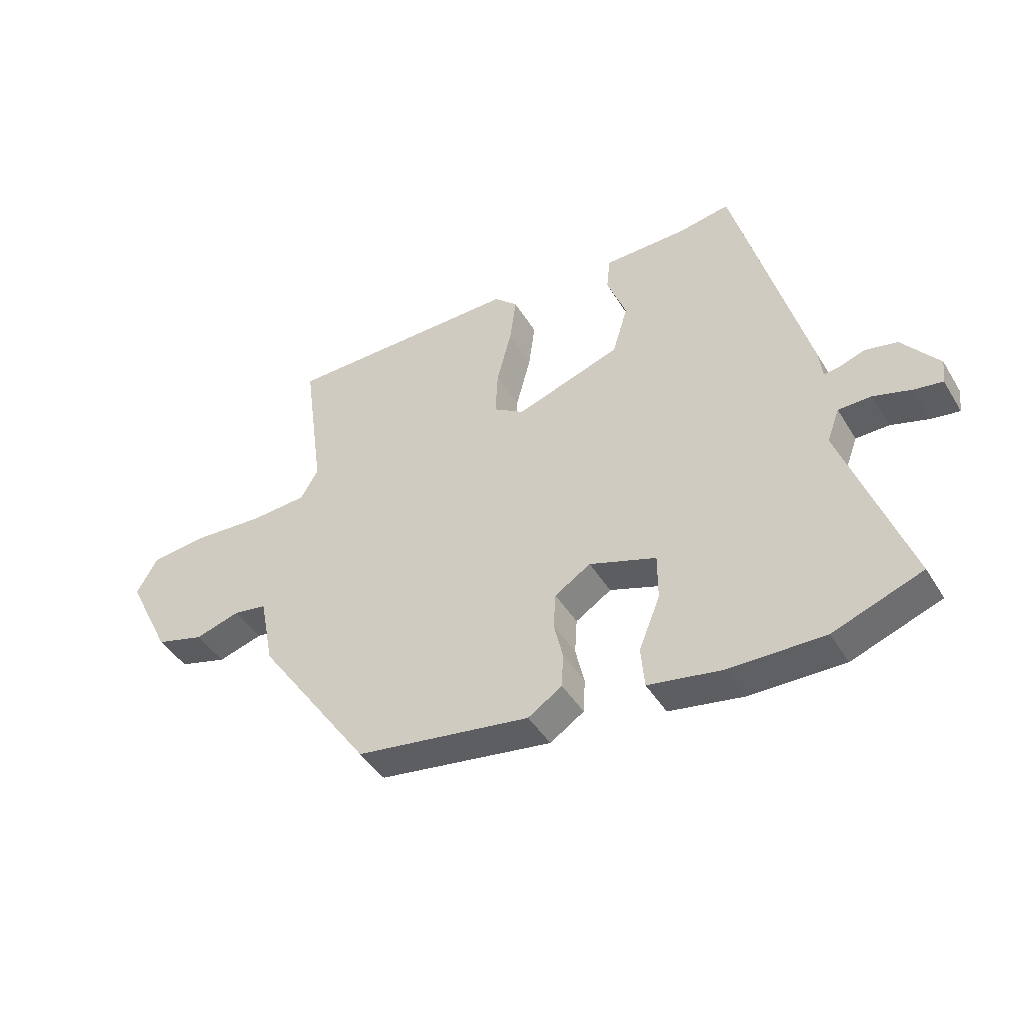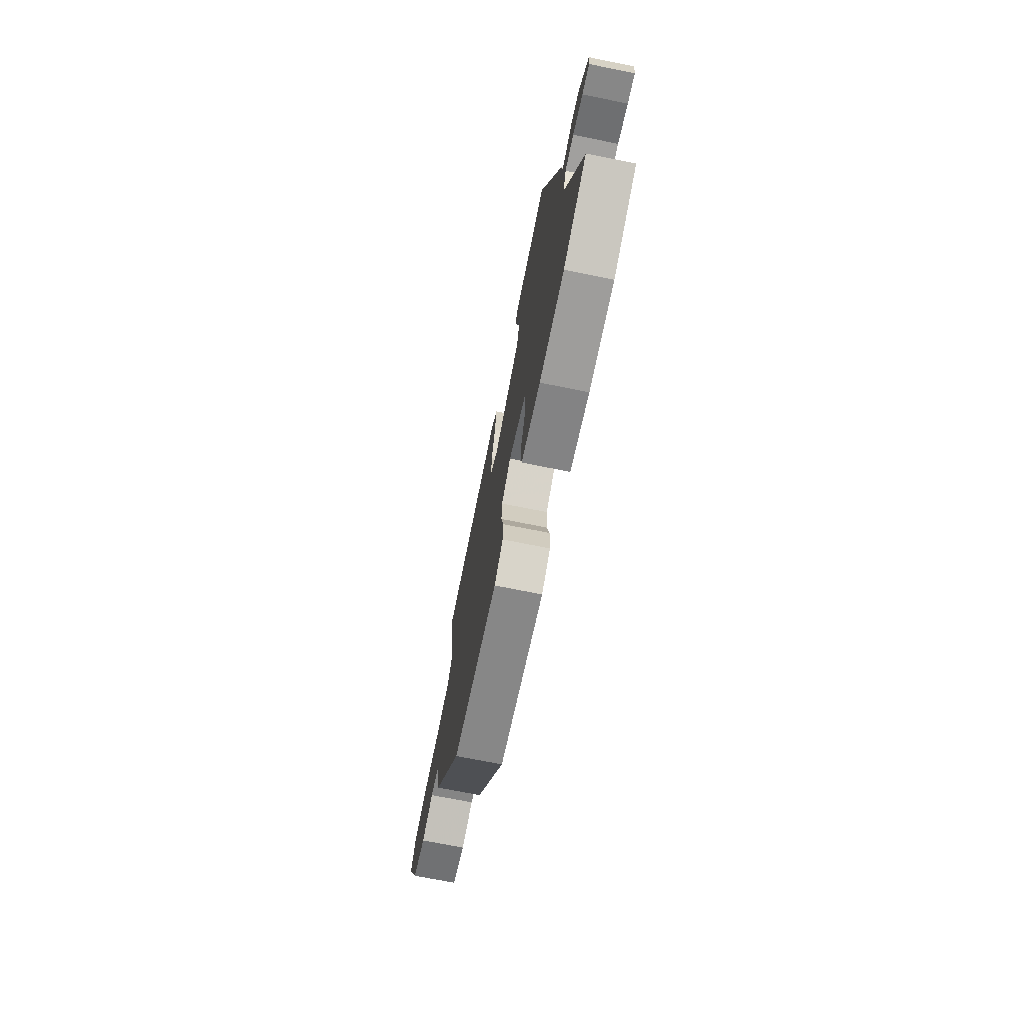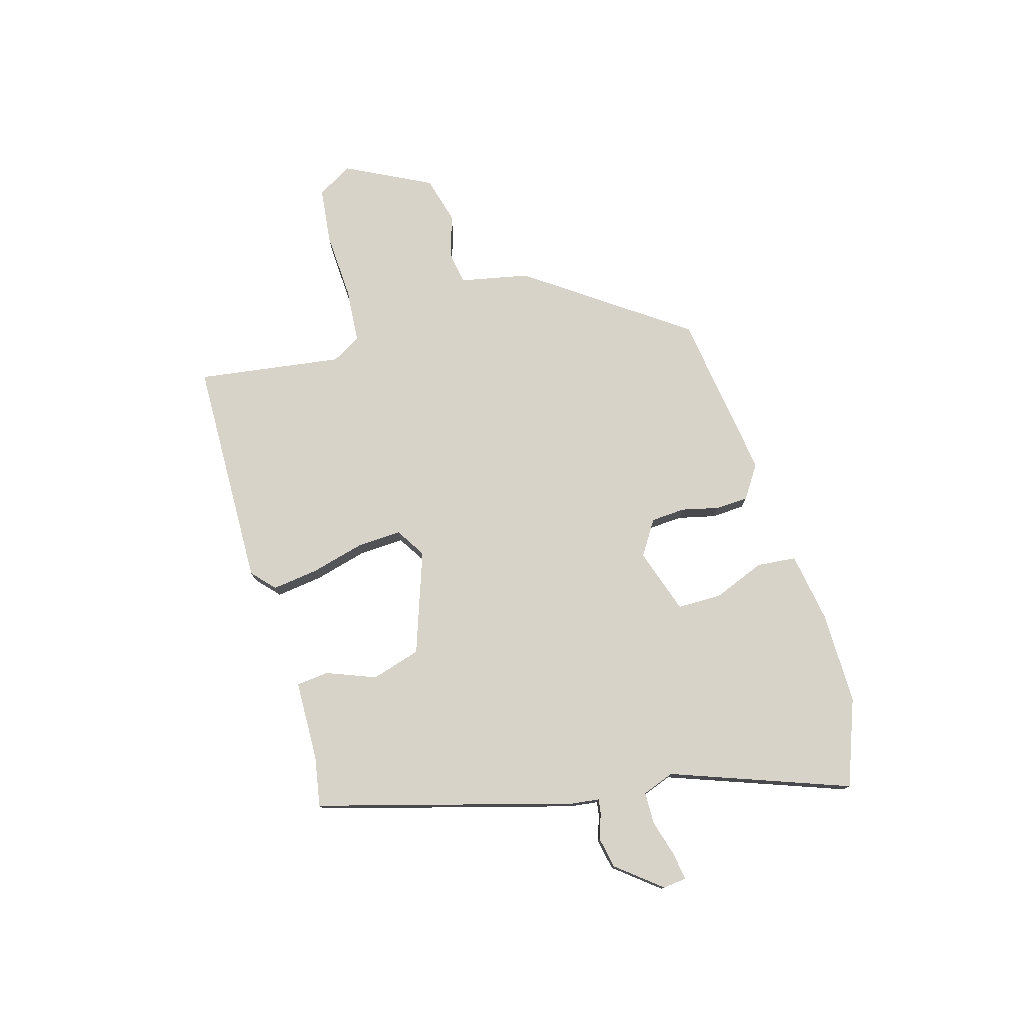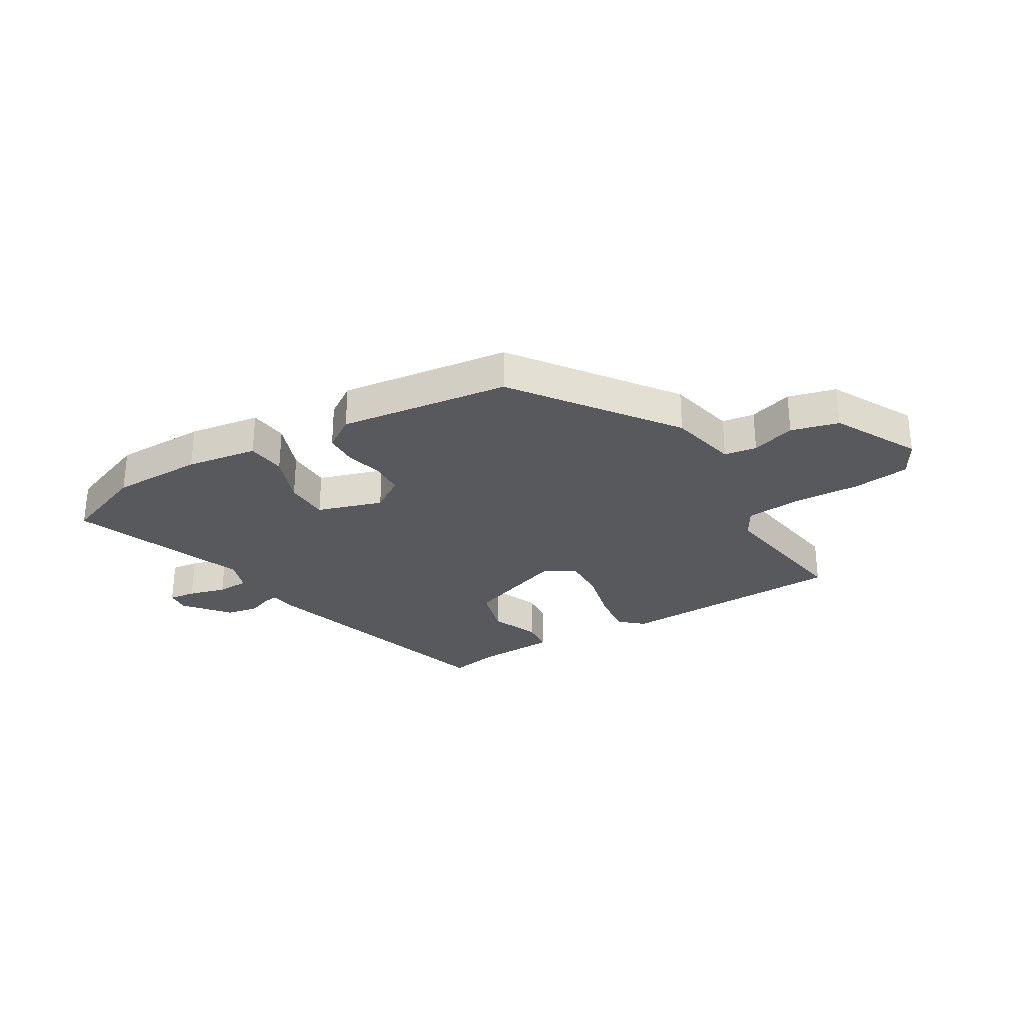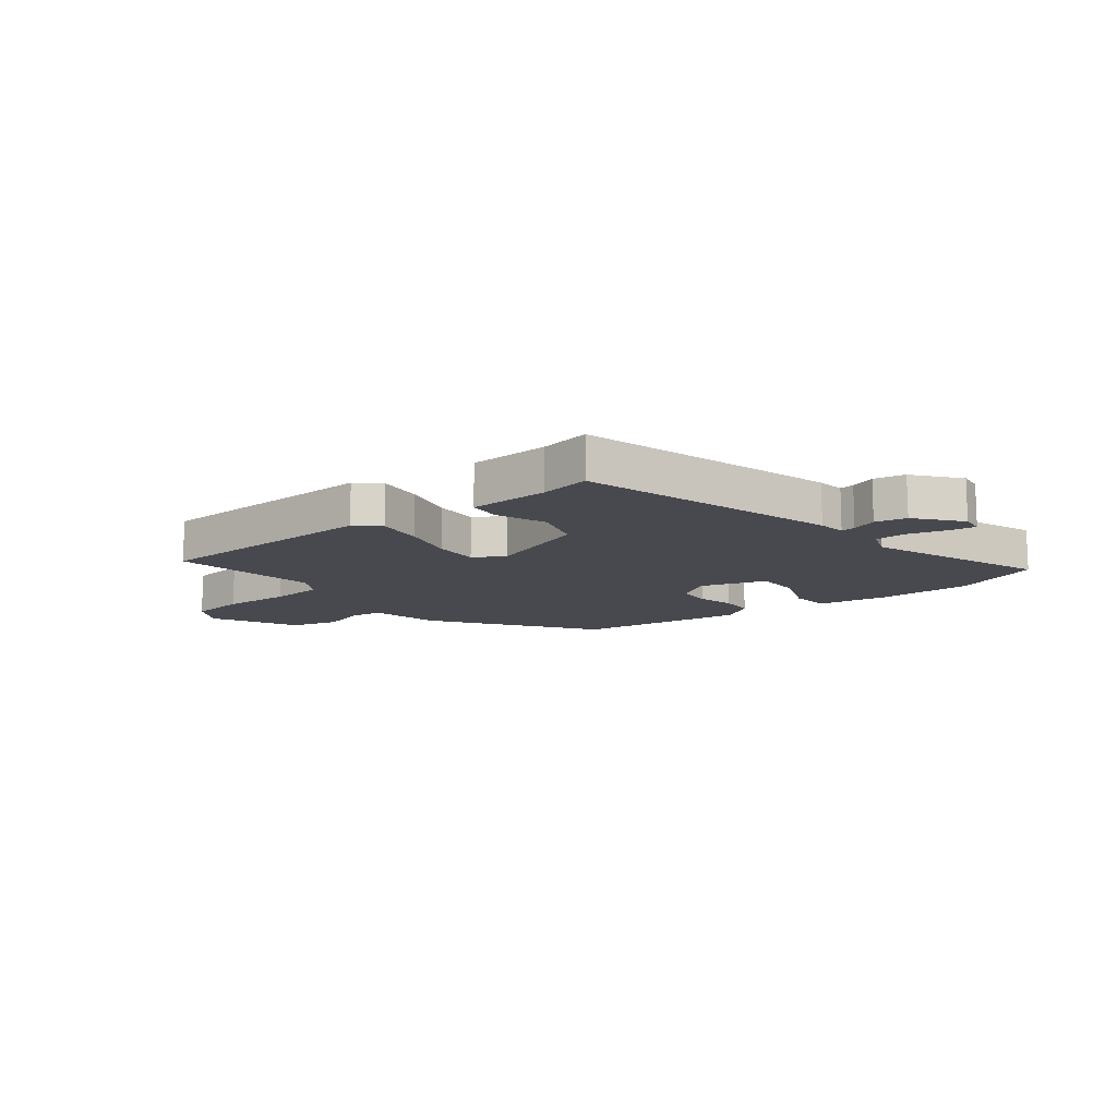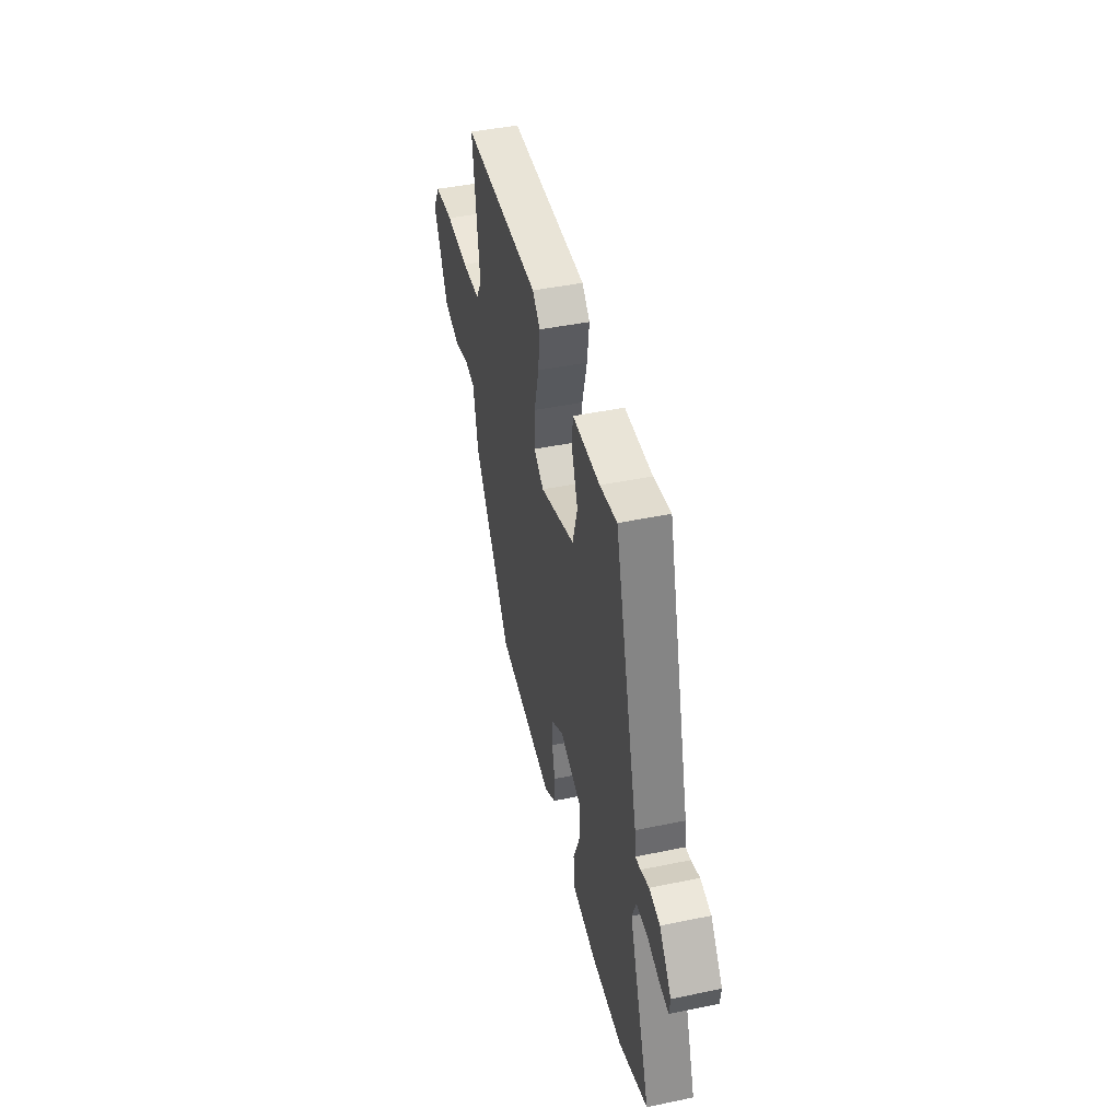
<metadata>
{"format":"obj","ext":"obj","renderer":"f3d","projection":"perspective","resolution":1024,"background":"white","views":[{"elev":-43.6,"azim":29.3,"up":"+Z"},{"elev":-70.8,"azim":78.6,"up":"+Z"},{"elev":76.8,"azim":74.1,"up":"+Y"},{"elev":-29.0,"azim":-148.2,"up":"+Y"},{"elev":-12.7,"azim":38.6,"up":"+Y"},{"elev":44.4,"azim":76.4,"up":"+Z"}]}
</metadata>
<code>
v -0.499 0.07 0.496
v -0.096 0.07 0.503
v -0.056 0.07 0.466
v -0.067 0.07 0.385
v -0.092 0.07 0.291
v -0.096 0.07 0.213
v -0.044 0.07 0.18
v 0.135 0.07 0.241
v 0.161 0.07 0.327
v 0.128 0.07 0.413
v 0.134 0.07 0.47
v 0.275 0.07 0.473
v 0.363 0.07 0.488
v 0.487 0.07 0.038
v 0.493 0.07 -0.011
v 0.519 0.07 -0.007
v 0.562 0.07 0.008
v 0.617 0.07 -0.003
v 0.679 0.07 -0.081
v 0.674 0.07 -0.122
v 0.627 0.07 -0.115
v 0.562 0.07 -0.096
v 0.506 0.07 -0.097
v 0.485 0.07 -0.153
v 0.597 0.07 -0.464
v 0.446 0.07 -0.52
v 0.284 0.07 -0.519
v 0.159 0.07 -0.498
v 0.153 0.07 -0.429
v 0.189 0.07 -0.339
v 0.189 0.07 -0.261
v 0.075 0.07 -0.223
v 0.014 0.07 -0.262
v 0.01 0.07 -0.322
v 0.025 0.07 -0.387
v 0.022 0.07 -0.445
v -0.036 0.07 -0.483
v -0.334 0.07 -0.44
v -0.529 0.07 -0.163
v -0.553 0.07 -0.042
v -0.61 0.07 -0.033
v -0.687 0.07 -0.056
v -0.77 0.07 -0.033
v -0.845 0.07 0.117
v -0.809 0.07 0.179
v -0.709 0.07 0.19
v -0.59 0.07 0.183
v -0.494 0.07 0.19
v -0.464 0.07 0.241
v -0.499 0 0.496
v -0.096 0 0.503
v -0.056 0 0.466
v -0.067 0 0.385
v -0.092 0 0.291
v -0.096 0 0.213
v -0.044 0 0.18
v 0.135 0 0.241
v 0.161 0 0.327
v 0.128 0 0.413
v 0.134 0 0.47
v 0.275 0 0.473
v 0.363 0 0.488
v 0.487 0 0.038
v 0.493 0 -0.011
v 0.519 0 -0.007
v 0.562 0 0.008
v 0.617 0 -0.003
v 0.679 0 -0.081
v 0.674 0 -0.122
v 0.627 0 -0.115
v 0.562 0 -0.096
v 0.506 0 -0.097
v 0.485 0 -0.153
v 0.597 0 -0.464
v 0.446 0 -0.52
v 0.284 0 -0.519
v 0.159 0 -0.498
v 0.153 0 -0.429
v 0.189 0 -0.339
v 0.189 0 -0.261
v 0.075 0 -0.223
v 0.014 0 -0.262
v 0.01 0 -0.322
v 0.025 0 -0.387
v 0.022 0 -0.445
v -0.036 0 -0.483
v -0.334 0 -0.44
v -0.529 0 -0.163
v -0.553 0 -0.042
v -0.61 0 -0.033
v -0.687 0 -0.056
v -0.77 0 -0.033
v -0.845 0 0.117
v -0.809 0 0.179
v -0.709 0 0.19
v -0.59 0 0.183
v -0.494 0 0.19
v -0.464 0 0.241
f 44 45 46 47
f 44 47 48
f 41 42 43 44
f 40 41 44 48
f 39 40 48 49
f 37 38 39 49
f 34 35 36 37
f 33 34 37 49
f 27 28 29 30
f 27 30 31
f 24 25 26 27
f 23 24 27 31
f 19 20 21 22
f 19 22 23
f 16 17 18 19
f 15 16 19 23
f 12 13 14 15
f 9 10 11 12
f 8 9 12 15
f 7 8 15 23
f 2 3 4 5
f 2 5 6
f 1 2 6
f 32 33 49 1
f 7 23 31 32
f 6 7 32
f 1 6 32
f 96 95 94 93
f 97 96 93
f 93 92 91 90
f 97 93 90 89
f 98 97 89 88
f 98 88 87 86
f 86 85 84 83
f 98 86 83 82
f 79 78 77 76
f 80 79 76
f 76 75 74 73
f 80 76 73 72
f 71 70 69 68
f 72 71 68
f 68 67 66 65
f 72 68 65 64
f 64 63 62 61
f 61 60 59 58
f 64 61 58 57
f 72 64 57 56
f 54 53 52 51
f 55 54 51
f 55 51 50
f 50 98 82 81
f 81 80 72 56
f 81 56 55
f 81 55 50
f 1 50 51 2
f 2 51 52 3
f 3 52 53 4
f 4 53 54 5
f 5 54 55 6
f 6 55 56 7
f 7 56 57 8
f 8 57 58 9
f 9 58 59 10
f 10 59 60 11
f 11 60 61 12
f 12 61 62 13
f 13 62 63 14
f 14 63 64 15
f 15 64 65 16
f 16 65 66 17
f 17 66 67 18
f 18 67 68 19
f 19 68 69 20
f 20 69 70 21
f 21 70 71 22
f 22 71 72 23
f 23 72 73 24
f 24 73 74 25
f 25 74 75 26
f 26 75 76 27
f 27 76 77 28
f 28 77 78 29
f 29 78 79 30
f 30 79 80 31
f 31 80 81 32
f 32 81 82 33
f 33 82 83 34
f 34 83 84 35
f 35 84 85 36
f 36 85 86 37
f 37 86 87 38
f 38 87 88 39
f 39 88 89 40
f 40 89 90 41
f 41 90 91 42
f 42 91 92 43
f 43 92 93 44
f 44 93 94 45
f 45 94 95 46
f 46 95 96 47
f 47 96 97 48
f 48 97 98 49
f 49 98 50 1

</code>
